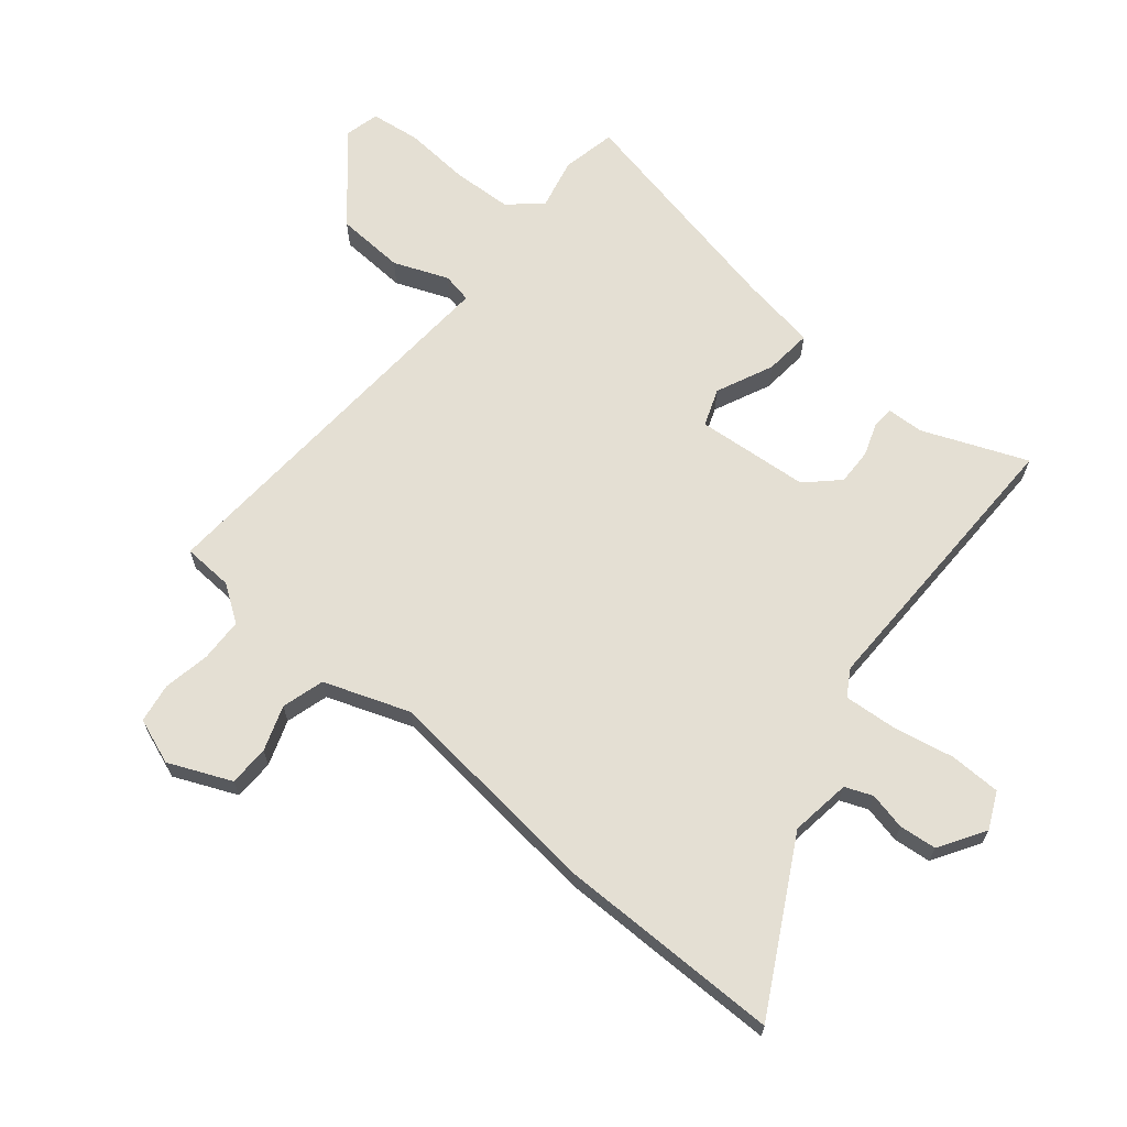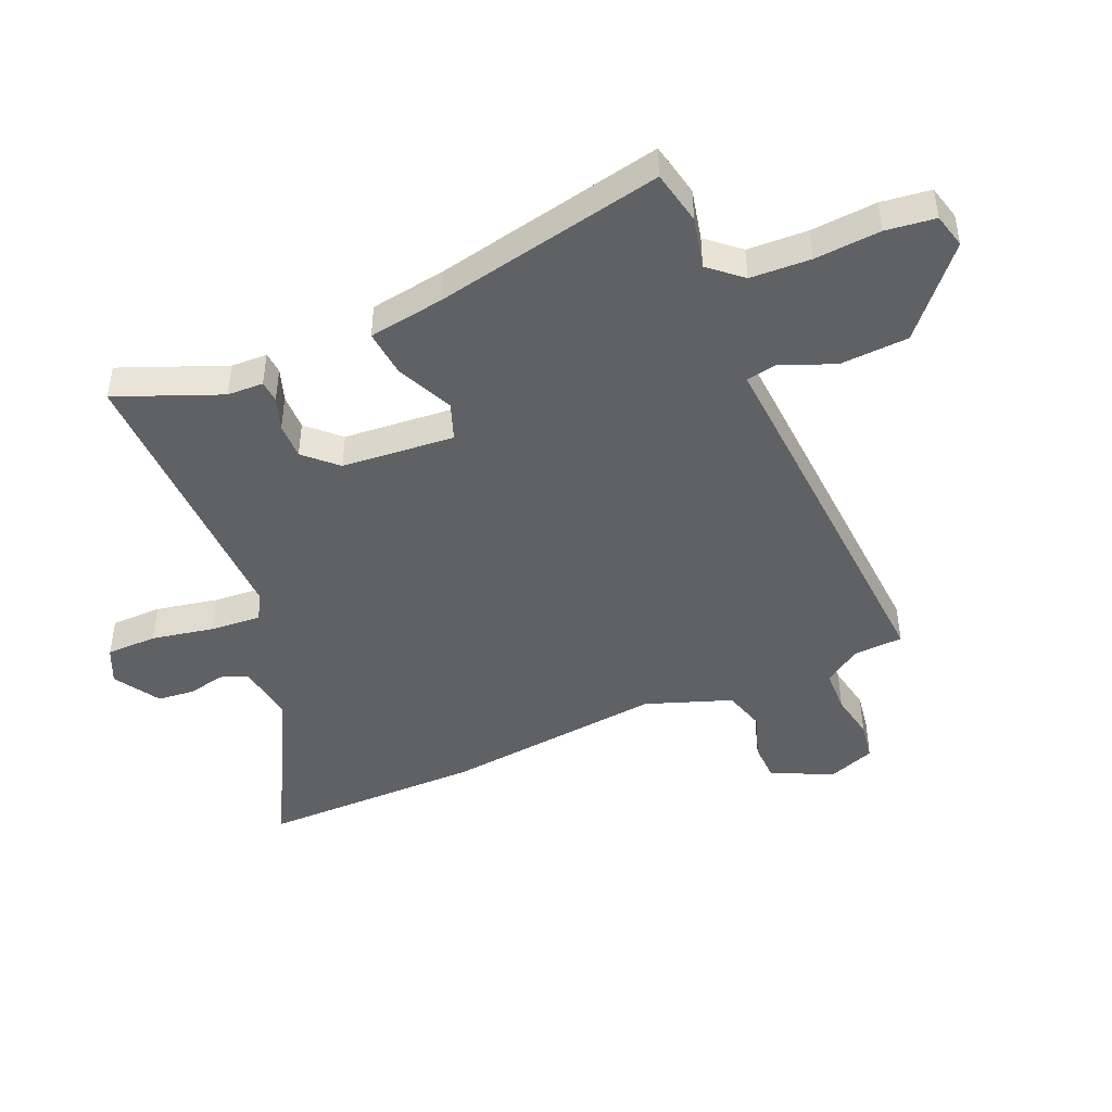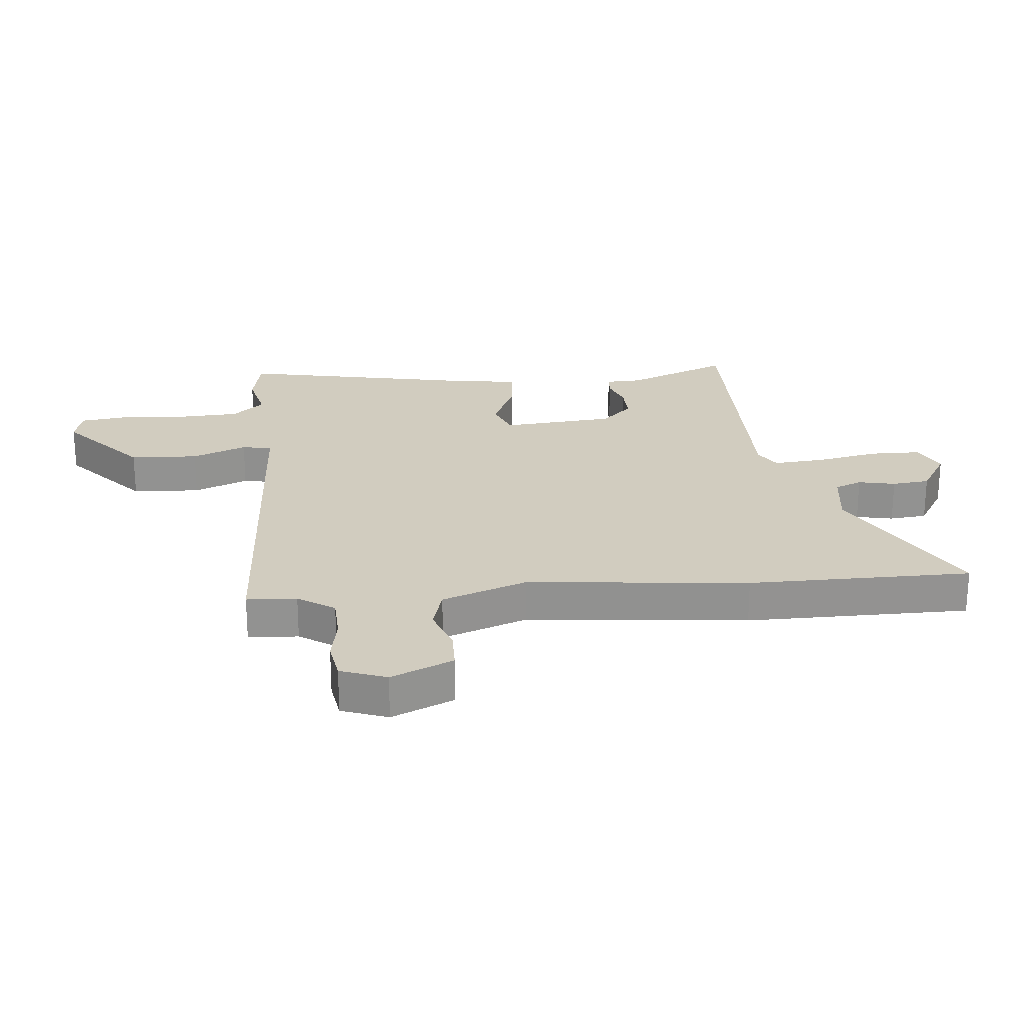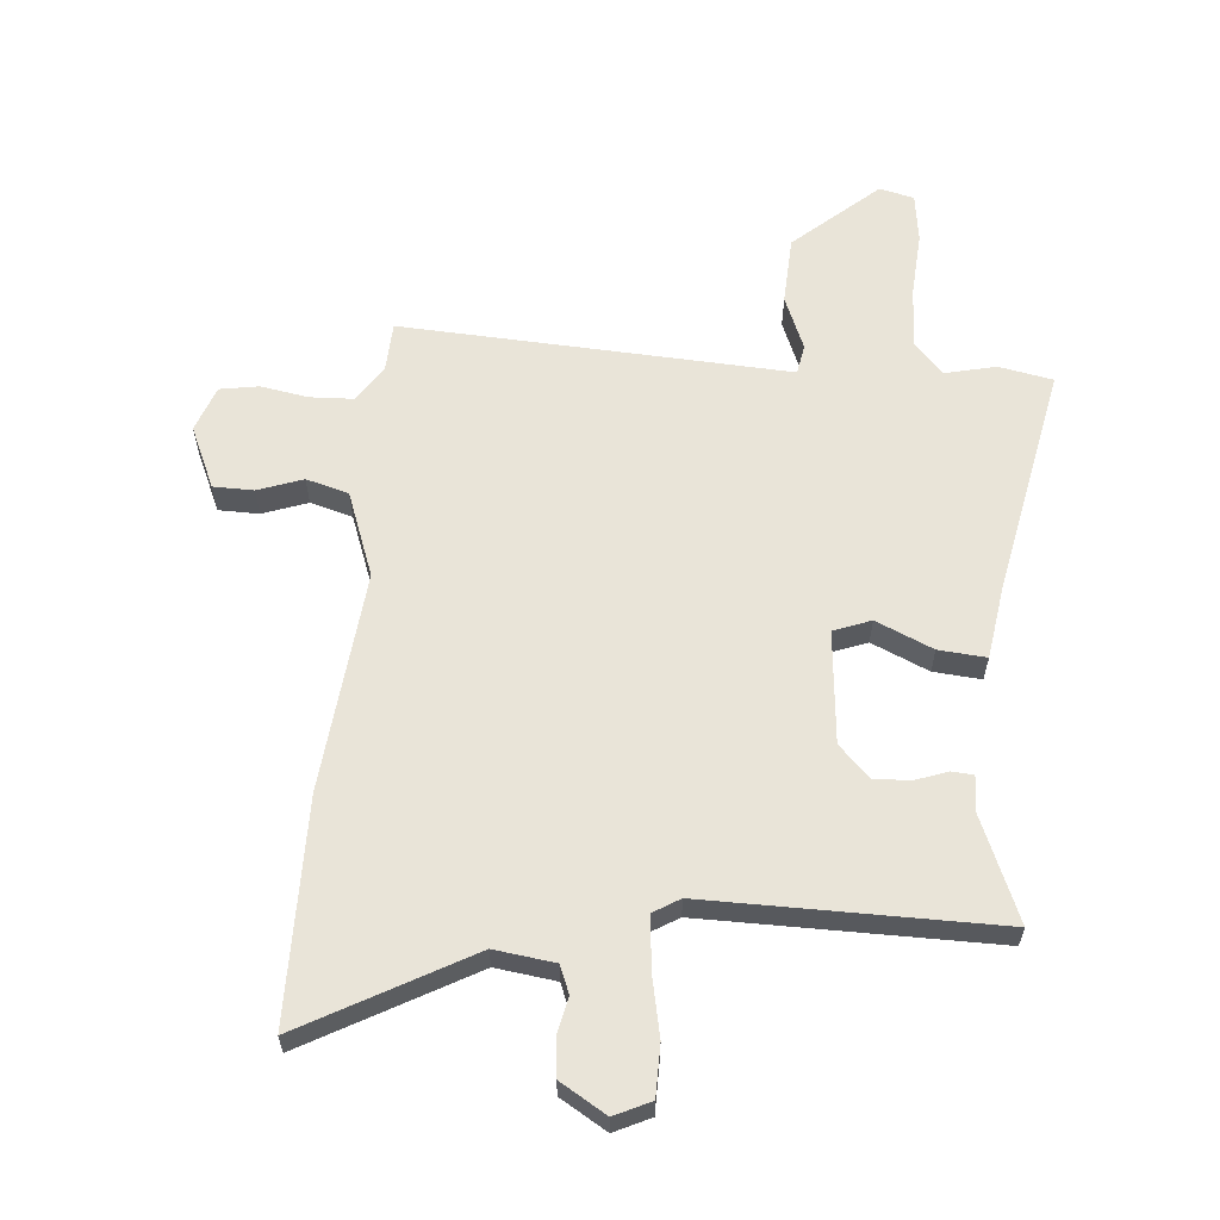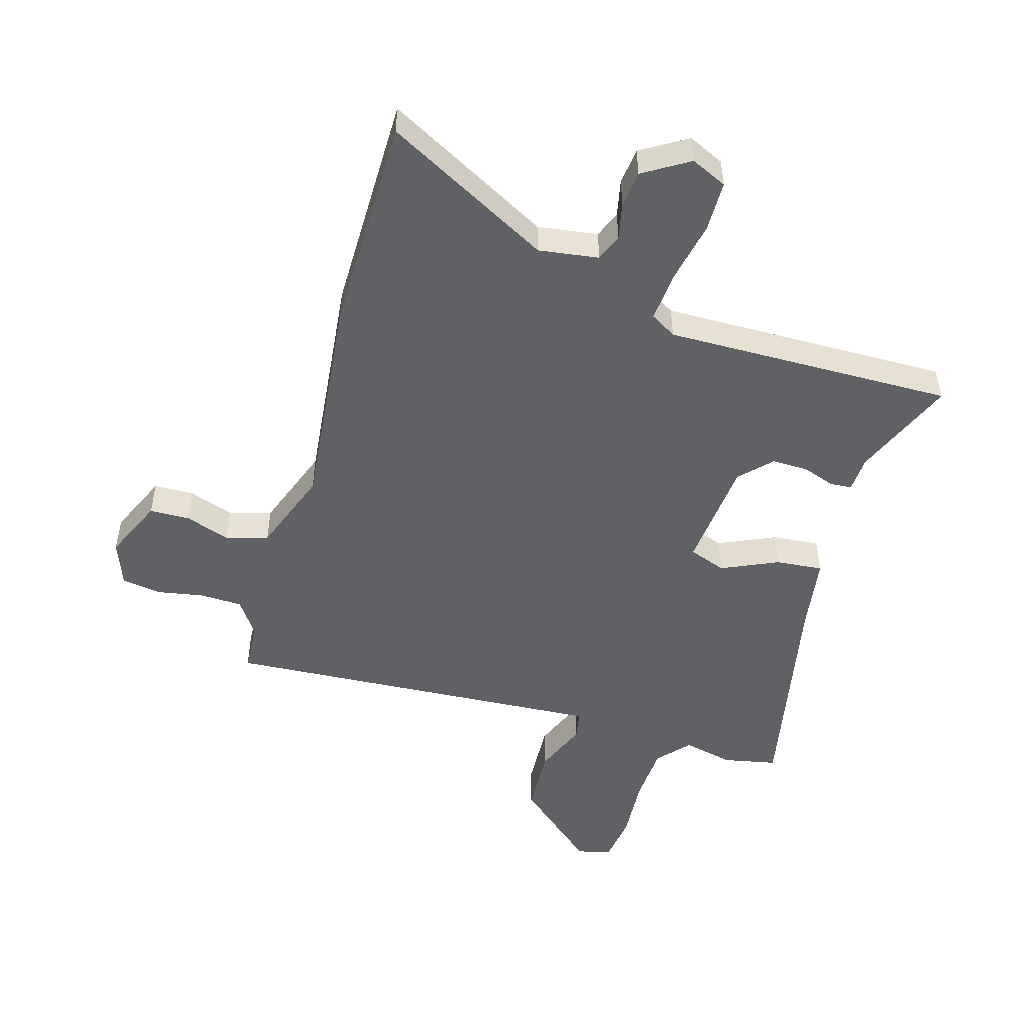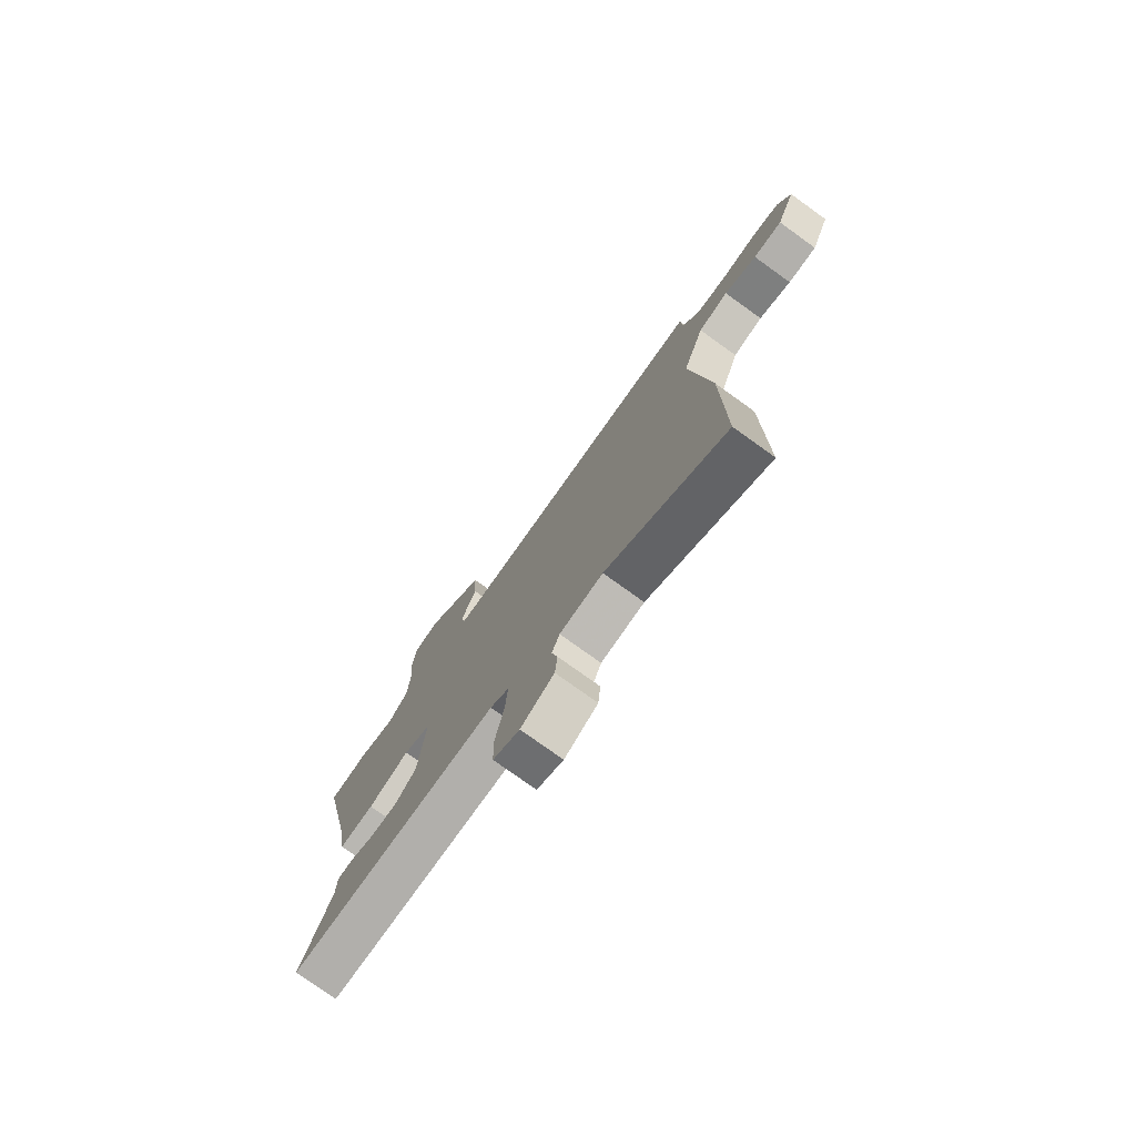
<metadata>
{"format":"obj","ext":"obj","renderer":"f3d","projection":"perspective","resolution":1024,"background":"white","views":[{"elev":66.5,"azim":129.3,"up":"+Y"},{"elev":-45.5,"azim":-66.9,"up":"+Y"},{"elev":24.0,"azim":84.0,"up":"+Y"},{"elev":60.6,"azim":-175.9,"up":"+Y"},{"elev":-49.6,"azim":163.3,"up":"+Y"},{"elev":-77.1,"azim":54.3,"up":"+Z"}]}
</metadata>
<code>
v -0.537 0.07 -0.463
v -0.467 0.07 -0.288
v -0.465 0.07 -0.227
v -0.428 0.07 -0.224
v -0.373 0.07 -0.243
v -0.312 0.07 -0.244
v -0.262 0.07 -0.191
v -0.247 0.07 -0.001
v -0.31 0.07 0.022
v -0.405 0.07 -0.022
v -0.485 0.07 -0.03
v -0.506 0.07 0.098
v -0.588 0.07 0.482
v -0.497 0.07 0.501
v -0.411 0.07 0.482
v -0.364 0.07 0.536
v -0.36 0.07 0.637
v -0.369 0.07 0.748
v -0.359 0.07 0.831
v -0.301 0.07 0.846
v -0.159 0.07 0.724
v -0.152 0.07 0.609
v -0.188 0.07 0.517
v -0.178 0.07 0.467
v -0.032 0.07 0.477
v 0.474 0.07 0.511
v 0.479 0.07 0.427
v 0.521 0.07 0.366
v 0.594 0.07 0.364
v 0.673 0.07 0.379
v 0.739 0.07 0.369
v 0.768 0.07 0.292
v 0.723 0.07 0.187
v 0.655 0.07 0.185
v 0.579 0.07 0.211
v 0.508 0.07 0.19
v 0.457 0.07 0.046
v 0.499 0.07 -0.325
v 0.501 0.07 -0.7
v 0.22 0.07 -0.55
v 0.119 0.07 -0.565
v 0.101 0.07 -0.611
v 0.115 0.07 -0.673
v 0.109 0.07 -0.736
v 0.032 0.07 -0.784
v -0.029 0.07 -0.756
v -0.031 0.07 -0.67
v -0.011 0.07 -0.565
v -0.005 0.07 -0.479
v -0.049 0.07 -0.453
v -0.537 0 -0.463
v -0.467 0 -0.288
v -0.465 0 -0.227
v -0.428 0 -0.224
v -0.373 0 -0.243
v -0.312 0 -0.244
v -0.262 0 -0.191
v -0.247 0 -0.001
v -0.31 0 0.022
v -0.405 0 -0.022
v -0.485 0 -0.03
v -0.506 0 0.098
v -0.588 0 0.482
v -0.497 0 0.501
v -0.411 0 0.482
v -0.364 0 0.536
v -0.36 0 0.637
v -0.369 0 0.748
v -0.359 0 0.831
v -0.301 0 0.846
v -0.159 0 0.724
v -0.152 0 0.609
v -0.188 0 0.517
v -0.178 0 0.467
v -0.032 0 0.477
v 0.474 0 0.511
v 0.479 0 0.427
v 0.521 0 0.366
v 0.594 0 0.364
v 0.673 0 0.379
v 0.739 0 0.369
v 0.768 0 0.292
v 0.723 0 0.187
v 0.655 0 0.185
v 0.579 0 0.211
v 0.508 0 0.19
v 0.457 0 0.046
v 0.499 0 -0.325
v 0.501 0 -0.7
v 0.22 0 -0.55
v 0.119 0 -0.565
v 0.101 0 -0.611
v 0.115 0 -0.673
v 0.109 0 -0.736
v 0.032 0 -0.784
v -0.029 0 -0.756
v -0.031 0 -0.67
v -0.011 0 -0.565
v -0.005 0 -0.479
v -0.049 0 -0.453
f 46 47 48
f 45 46 48
f 44 45 48
f 43 44 48
f 42 43 48
f 41 42 48 49
f 40 41 49
f 37 38 39 40
f 40 49 50
f 37 40 50
f 36 37 50
f 33 34 35
f 32 33 35
f 31 32 35
f 30 31 35
f 29 30 35
f 28 29 35 36
f 36 50 1
f 28 36 1
f 27 28 1
f 24 25 26 27
f 21 22 23
f 20 21 23
f 19 20 23
f 18 19 23
f 17 18 23
f 16 17 23 24
f 15 16 24
f 12 13 14 15
f 12 15 24
f 11 12 24
f 10 11 24
f 9 10 24
f 8 9 24 27
f 2 3 4 5
f 2 5 6
f 1 2 6
f 27 1 6
f 7 8 27
f 6 7 27
f 98 97 96
f 98 96 95
f 98 95 94
f 98 94 93
f 98 93 92
f 99 98 92 91
f 99 91 90
f 90 89 88 87
f 100 99 90
f 100 90 87
f 100 87 86
f 85 84 83
f 85 83 82
f 85 82 81
f 85 81 80
f 85 80 79
f 86 85 79 78
f 51 100 86
f 51 86 78
f 51 78 77
f 77 76 75 74
f 73 72 71
f 73 71 70
f 73 70 69
f 73 69 68
f 73 68 67
f 74 73 67 66
f 74 66 65
f 65 64 63 62
f 74 65 62
f 74 62 61
f 74 61 60
f 74 60 59
f 77 74 59 58
f 55 54 53 52
f 56 55 52
f 56 52 51
f 56 51 77
f 77 58 57
f 77 57 56
f 1 51 52 2
f 2 52 53 3
f 3 53 54 4
f 4 54 55 5
f 5 55 56 6
f 6 56 57 7
f 7 57 58 8
f 8 58 59 9
f 9 59 60 10
f 10 60 61 11
f 11 61 62 12
f 12 62 63 13
f 13 63 64 14
f 14 64 65 15
f 15 65 66 16
f 16 66 67 17
f 17 67 68 18
f 18 68 69 19
f 19 69 70 20
f 20 70 71 21
f 21 71 72 22
f 22 72 73 23
f 23 73 74 24
f 24 74 75 25
f 25 75 76 26
f 26 76 77 27
f 27 77 78 28
f 28 78 79 29
f 29 79 80 30
f 30 80 81 31
f 31 81 82 32
f 32 82 83 33
f 33 83 84 34
f 34 84 85 35
f 35 85 86 36
f 36 86 87 37
f 37 87 88 38
f 38 88 89 39
f 39 89 90 40
f 40 90 91 41
f 41 91 92 42
f 42 92 93 43
f 43 93 94 44
f 44 94 95 45
f 45 95 96 46
f 46 96 97 47
f 47 97 98 48
f 48 98 99 49
f 49 99 100 50
f 50 100 51 1

</code>
